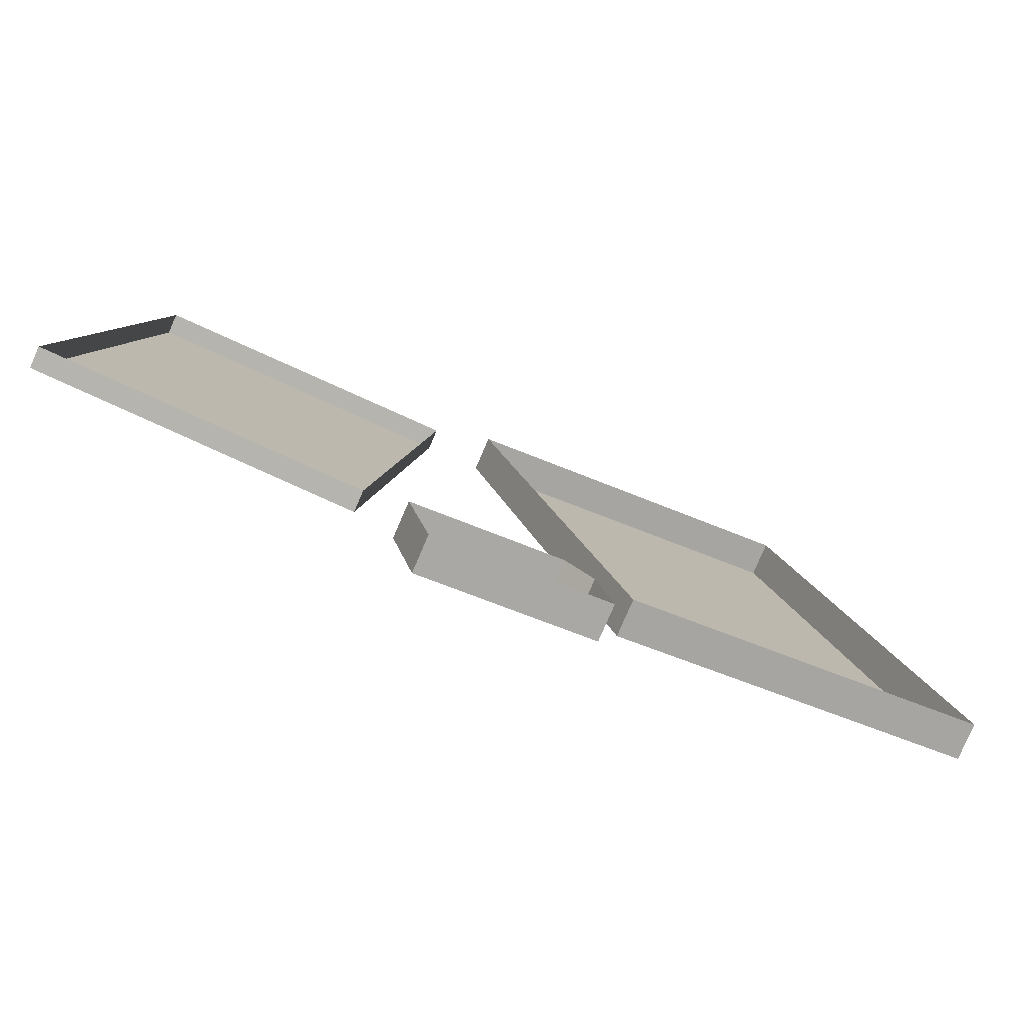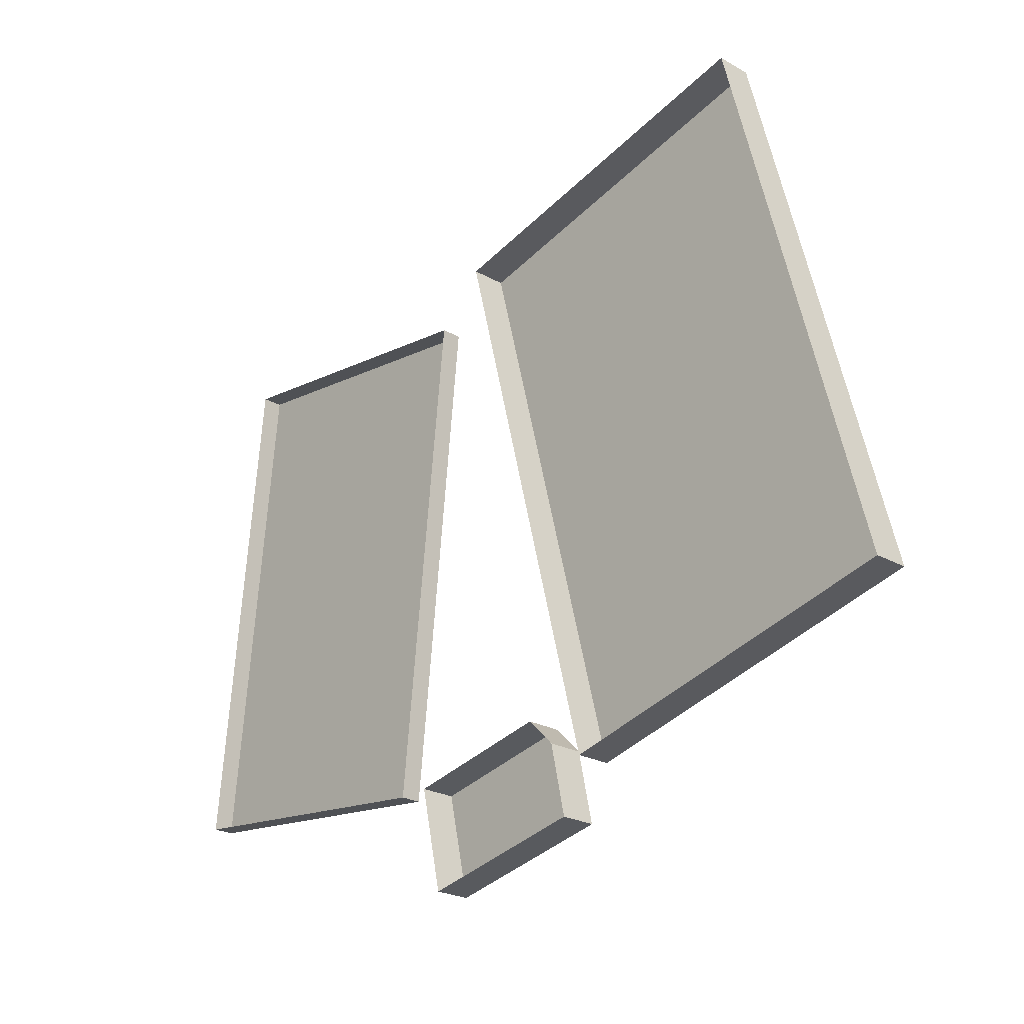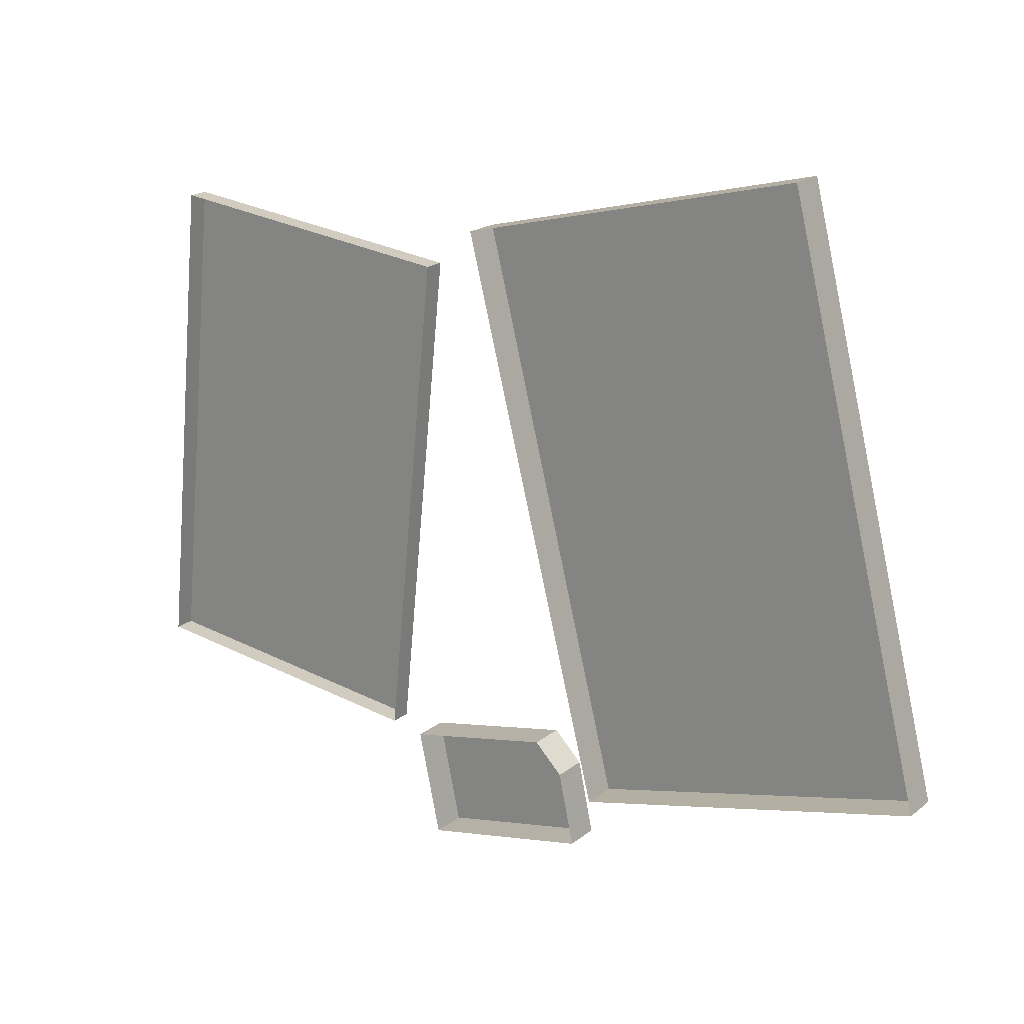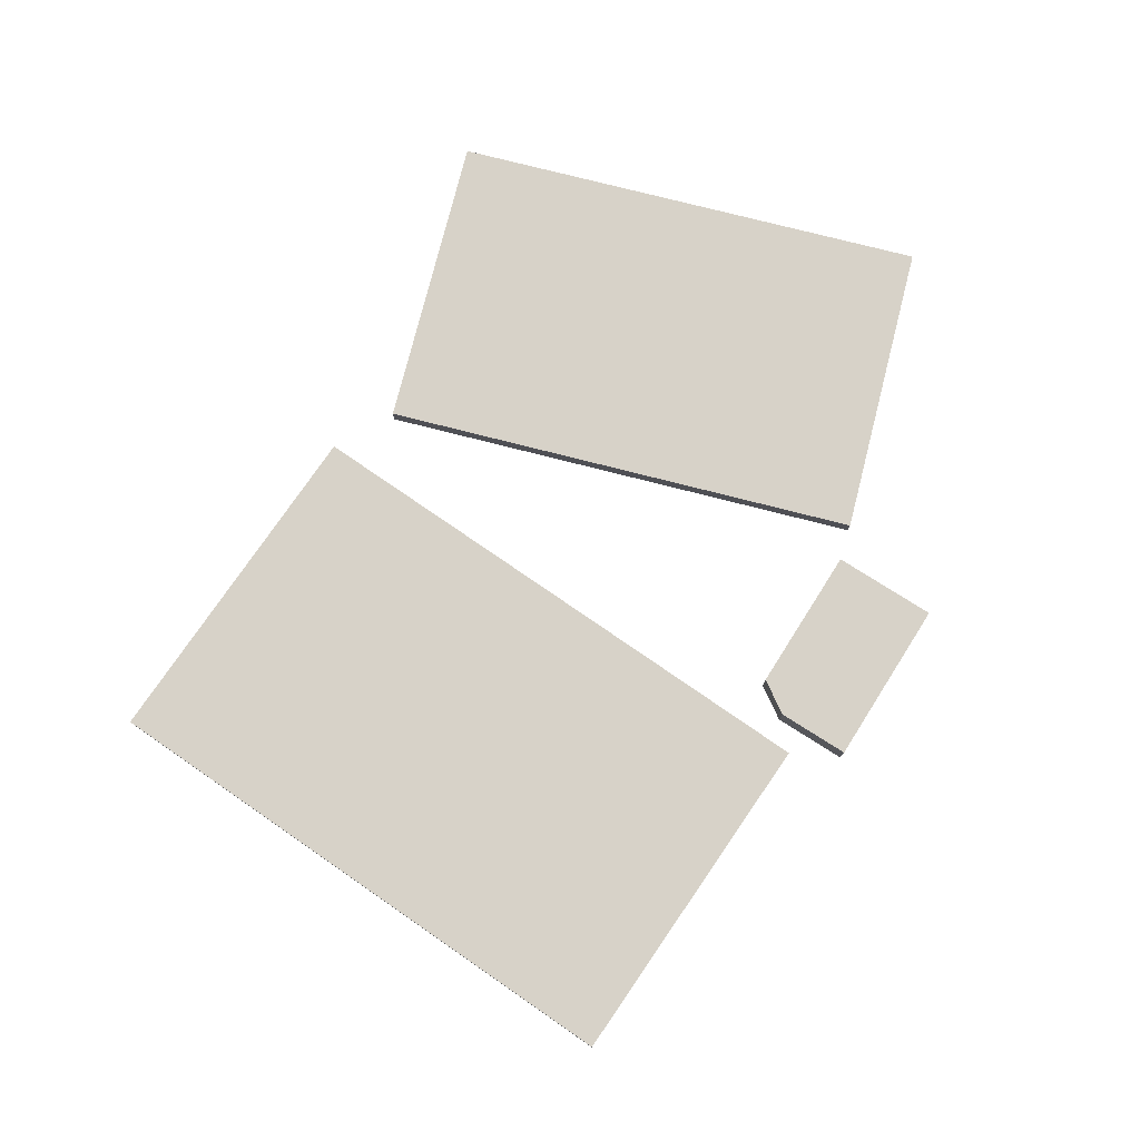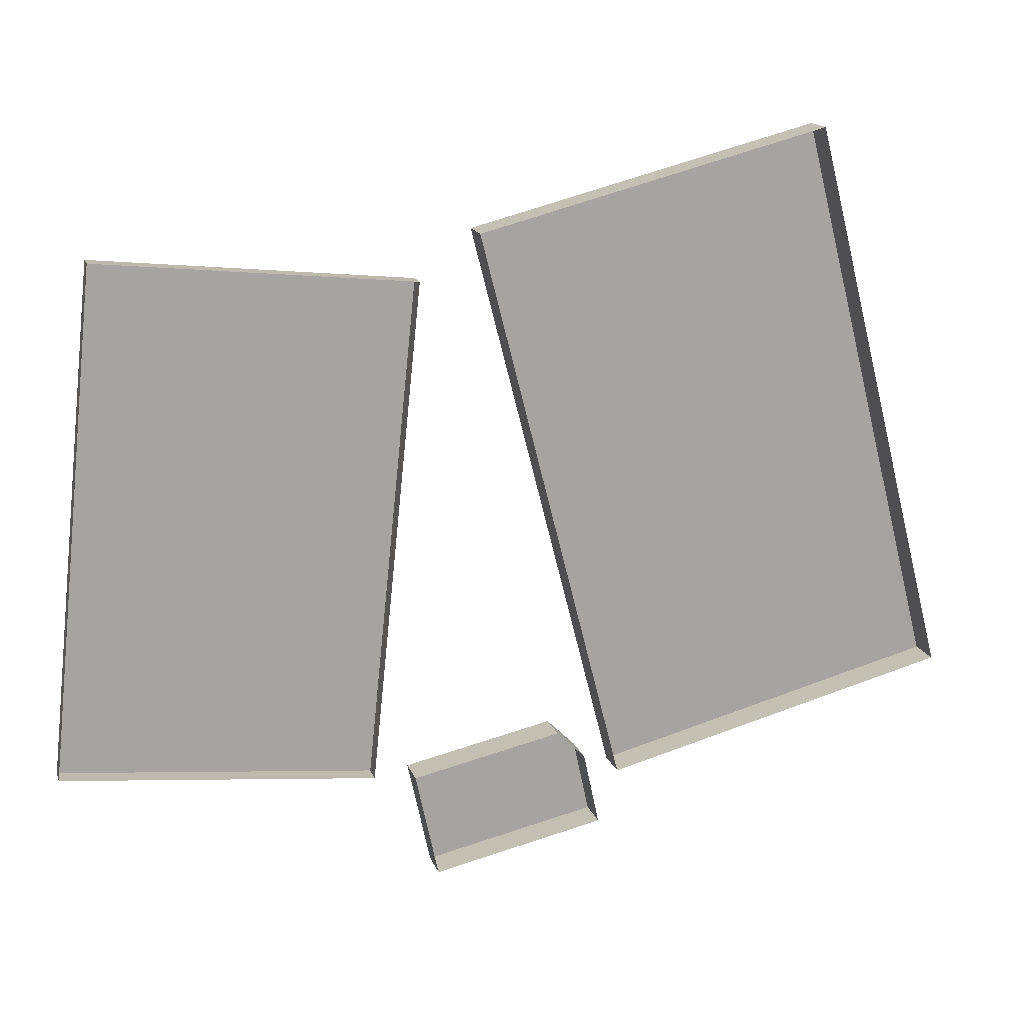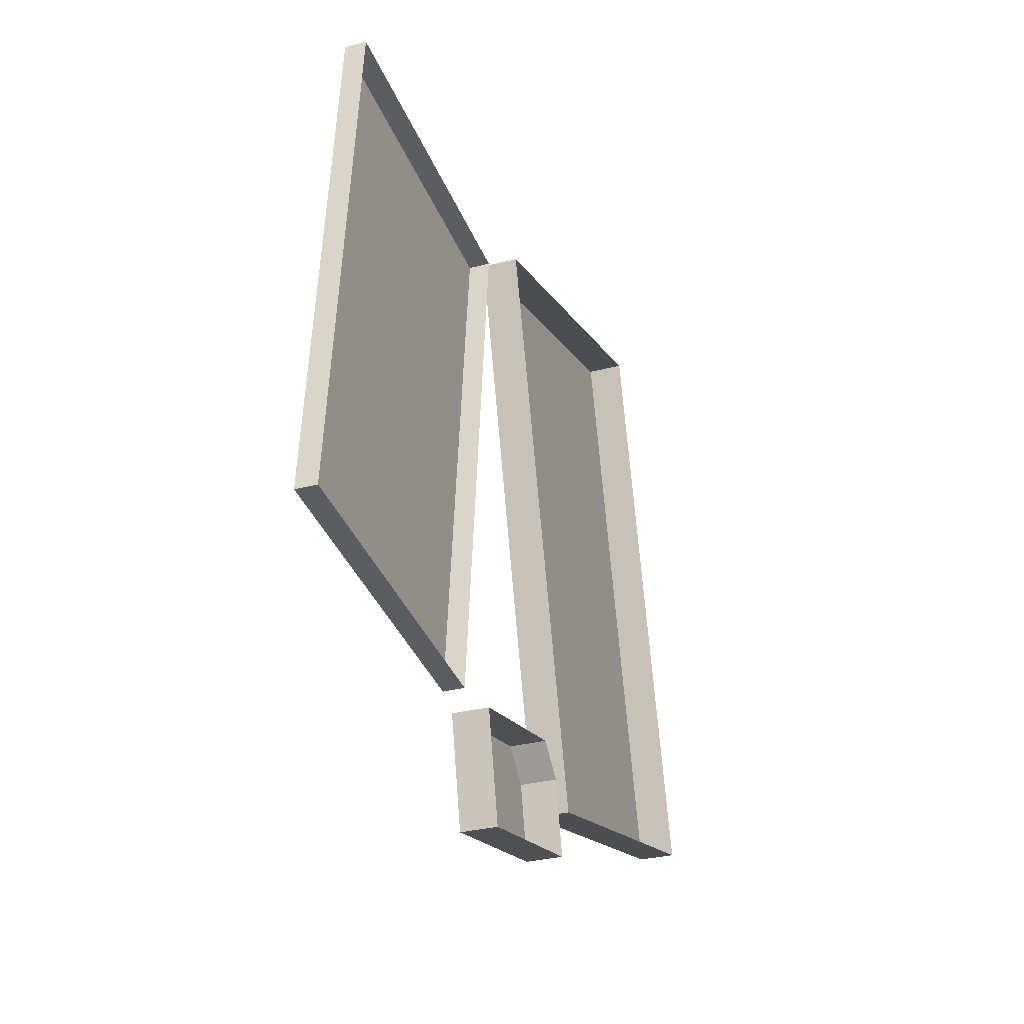
<metadata>
{"format":"obj","ext":"obj","renderer":"f3d","projection":"perspective","resolution":1024,"background":"white","views":[{"elev":-79.6,"azim":-23.3,"up":"+Z"},{"elev":-23.9,"azim":46.8,"up":"+Z"},{"elev":19.9,"azim":35.6,"up":"+Z"},{"elev":77.3,"azim":110.2,"up":"+Y"},{"elev":16.2,"azim":-15.8,"up":"+Z"},{"elev":-30.7,"azim":-69.4,"up":"+Z"}]}
</metadata>
<code>
g IL_FloorDecor_4
v -0.1439 0.002468 0.1481
v -0.1611 0.002468 -0.01739
v -0.1611 0.009276 -0.01739
v -0.1439 0.009276 0.1481
v -0.1611 0.002468 -0.01739
v -0.05843 0.002468 -0.02809
v -0.05843 0.009276 -0.02809
v -0.1611 0.009276 -0.01739
v -0.05843 0.002468 -0.02809
v -0.04117 0.002468 0.1374
v -0.04117 0.009276 0.1374
v -0.05843 0.009276 -0.02809
v -0.04117 0.002468 0.1374
v -0.1439 0.002468 0.1481
v -0.1439 0.009276 0.1481
v -0.04117 0.009276 0.1374
v -0.05843 0.009276 -0.02809
v -0.04117 0.009276 0.1374
v -0.1439 0.009276 0.1481
v -0.1611 0.009276 -0.01739
v -0.02214 -3.742e-09 0.1521
v 0.0254 -3.742e-09 -0.03384
v 0.0254 0.01174 -0.03384
v -0.02214 0.01174 0.1521
v 0.0254 -3.742e-09 -0.03384
v 0.1407 -3.742e-09 -0.004344
v 0.1407 0.01174 -0.004344
v 0.0254 0.01174 -0.03384
v 0.1407 -3.742e-09 -0.004344
v 0.09319 -3.742e-09 0.1816
v 0.09319 0.01174 0.1816
v 0.1407 0.01174 -0.004344
v 0.09319 -3.742e-09 0.1816
v -0.02214 -3.742e-09 0.1521
v -0.02214 0.01174 0.1521
v 0.09319 0.01174 0.1816
v 0.1407 0.01174 -0.004344
v 0.09319 0.01174 0.1816
v -0.02214 0.01174 0.1521
v 0.0254 0.01174 -0.03384
v 0.01874 -3.742e-09 -0.05149
v 0.01355 -3.742e-09 -0.02741
v 0.01355 0.01174 -0.02741
v 0.01874 0.01174 -0.05149
v -0.04512 -3.742e-09 -0.0287
v -0.03758 -3.742e-09 -0.06364
v -0.03758 0.01174 -0.06364
v -0.04512 0.01174 -0.0287
v -0.03758 -3.742e-09 -0.06364
v 0.01874 -3.742e-09 -0.05149
v 0.01874 0.01174 -0.05149
v -0.03758 0.01174 -0.06364
v -0.04512 0.01174 -0.0287
v -0.03758 0.01174 -0.06364
v 0.01874 0.01174 -0.05149
v 0.01355 0.01174 -0.02741
v 0.004128 0.01174 -0.01807
v 0.01355 -3.742e-09 -0.02741
v 0.004128 -3.742e-09 -0.01807
v 0.004128 0.01174 -0.01807
v 0.01355 0.01174 -0.02741
v 0.004128 -3.742e-09 -0.01807
v -0.04512 -3.742e-09 -0.0287
v -0.04512 0.01174 -0.0287
v 0.004128 0.01174 -0.01807
g IL_FloorDecor_4_0
f 3 2 1
f 4 3 1
f 7 6 5
f 8 7 5
f 11 10 9
f 12 11 9
f 15 14 13
f 16 15 13
f 19 18 17
f 20 19 17
f 23 22 21
f 24 23 21
f 27 26 25
f 28 27 25
f 31 30 29
f 32 31 29
f 35 34 33
f 36 35 33
f 39 38 37
f 40 39 37
f 43 42 41
f 44 43 41
f 47 46 45
f 48 47 45
f 51 50 49
f 52 51 49
f 55 54 53
f 53 56 55
f 53 57 56
f 60 59 58
f 61 60 58
f 64 63 62
f 65 64 62

</code>
